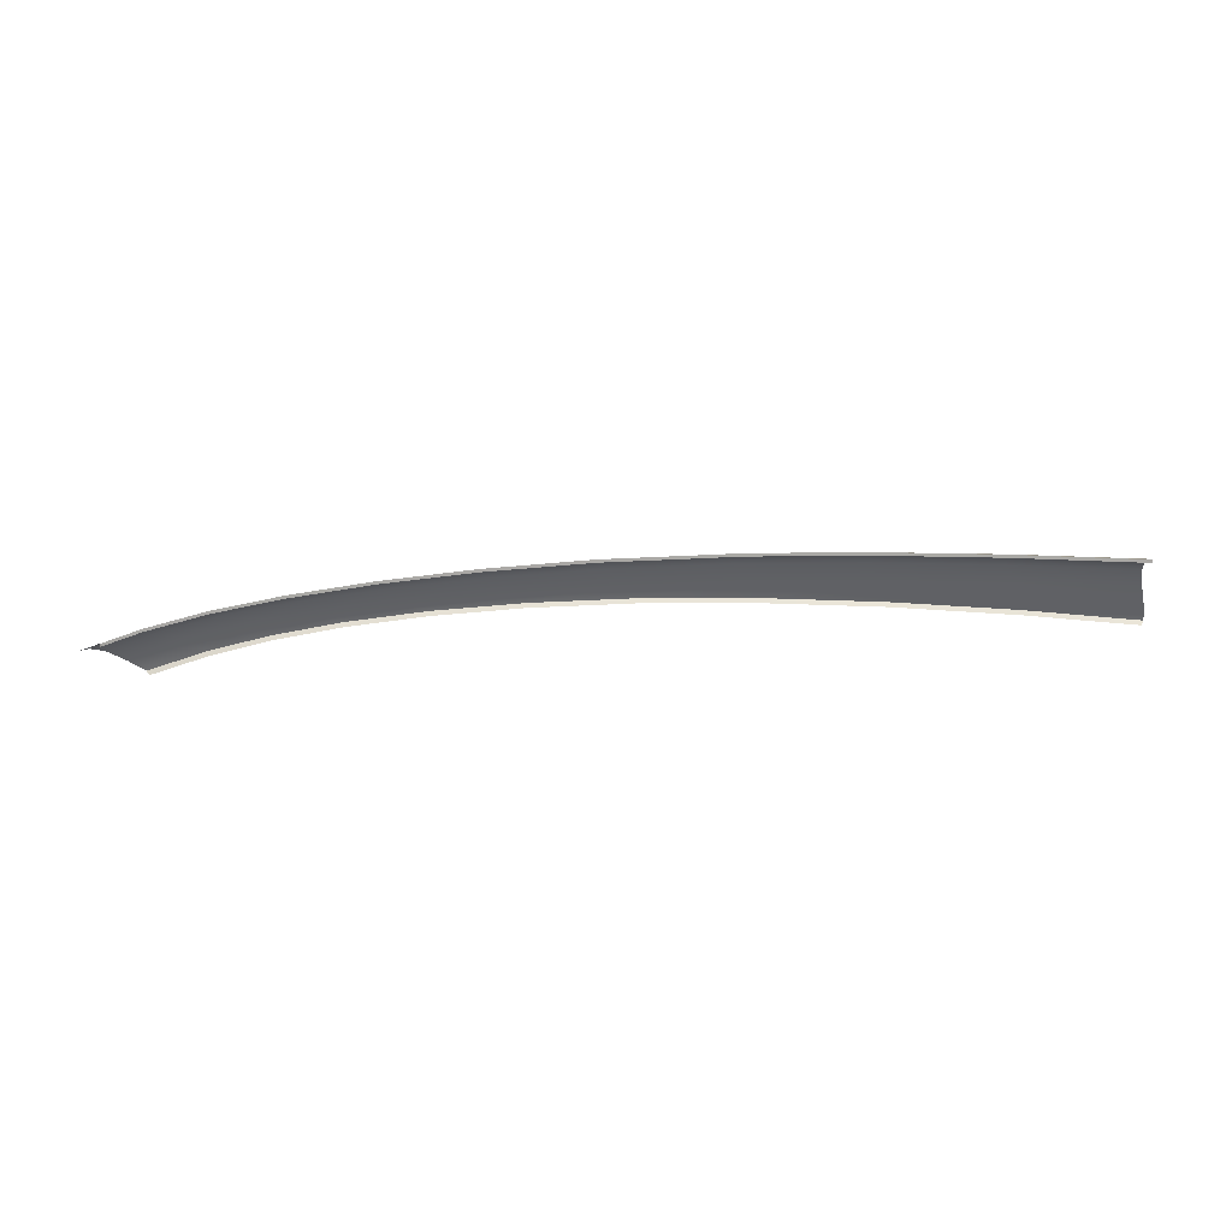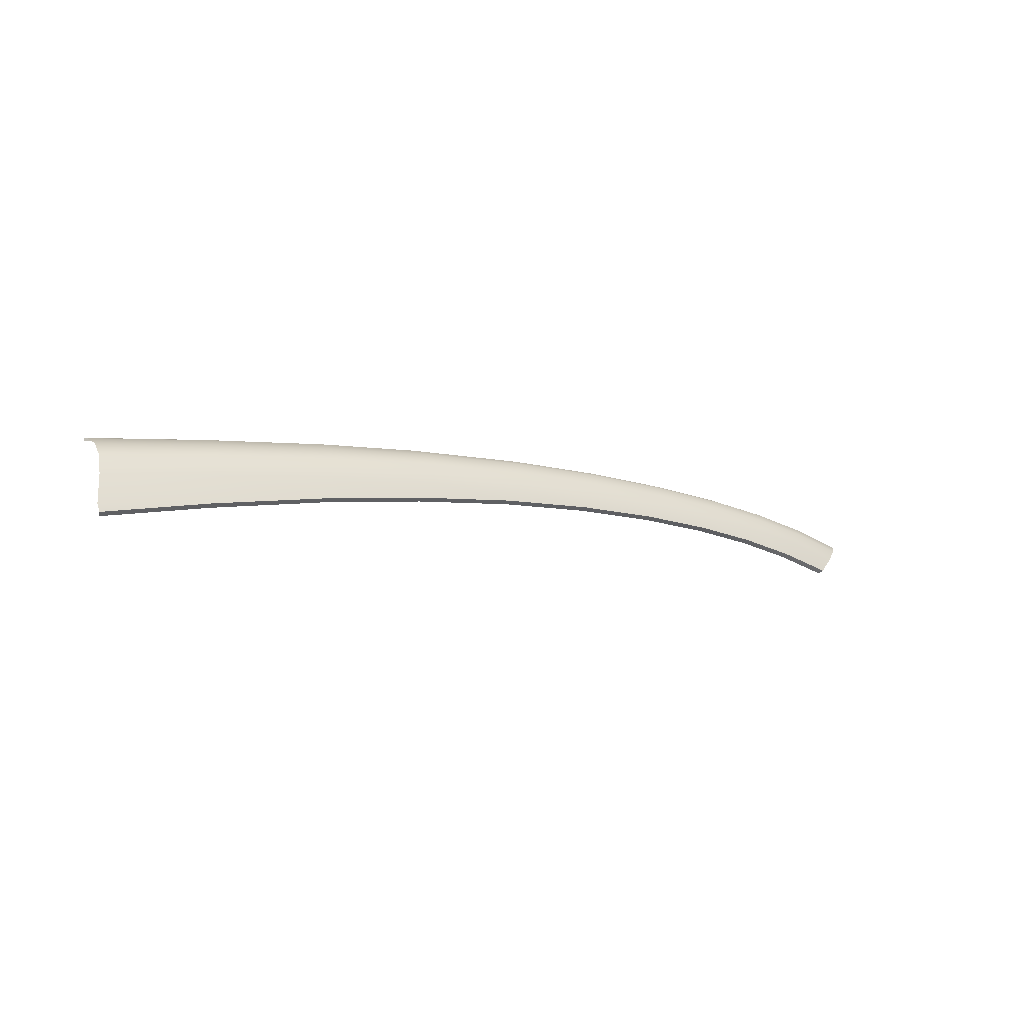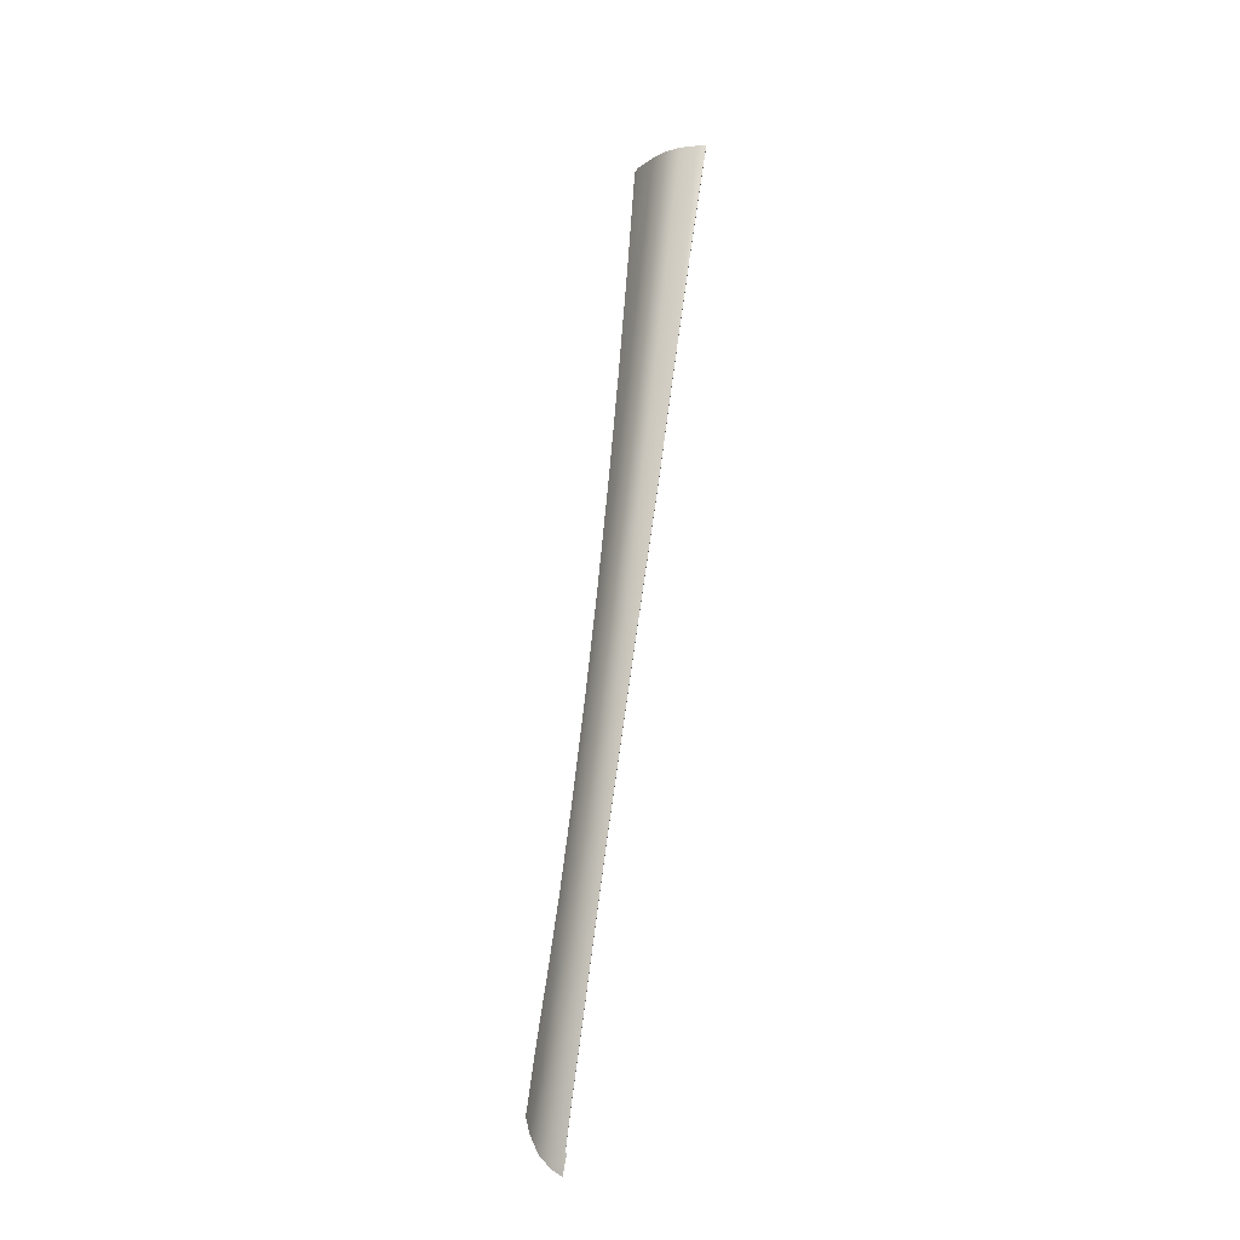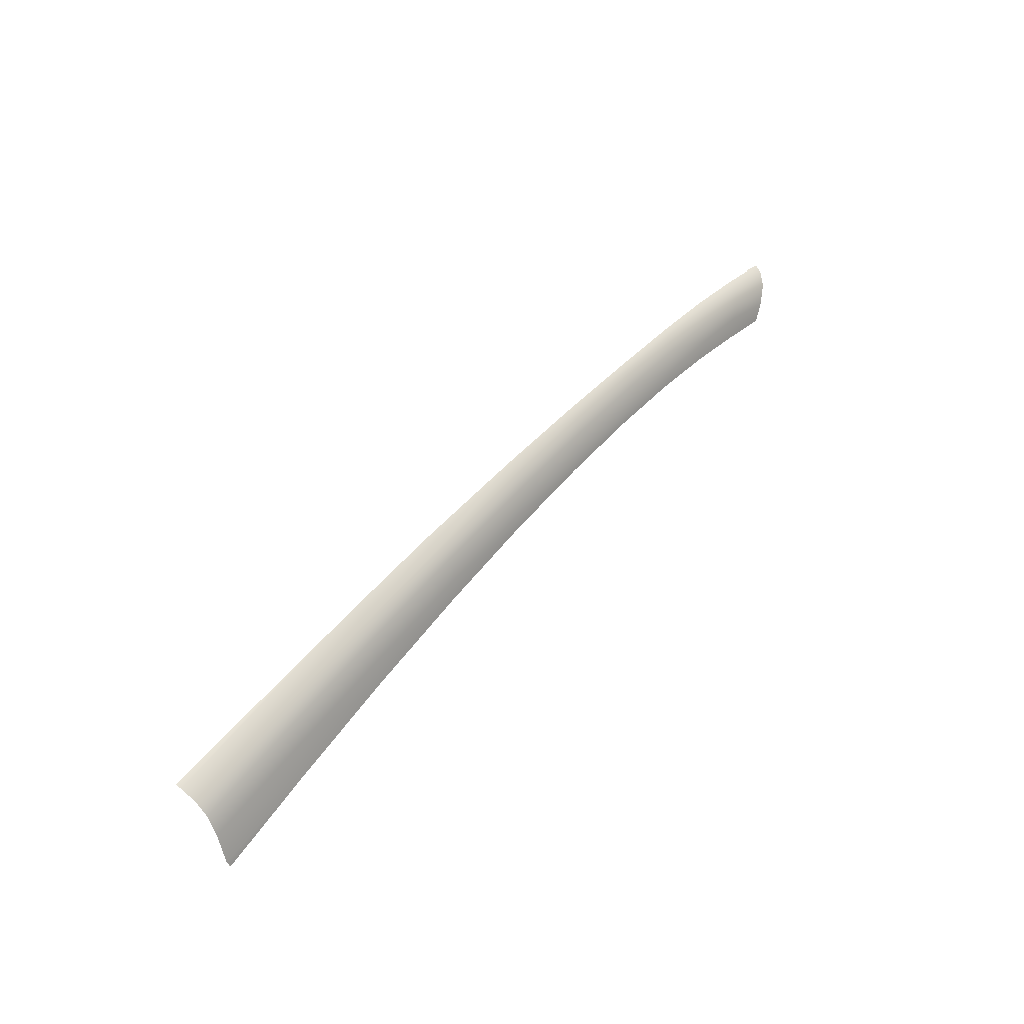
<metadata>
{"format":"obj","ext":"obj","renderer":"f3d","projection":"perspective","resolution":1024,"background":"white","views":[{"elev":14.4,"azim":178.3,"up":"+Y"},{"elev":-2.4,"azim":-37.0,"up":"+Y"},{"elev":67.4,"azim":94.0,"up":"+Y"},{"elev":56.4,"azim":-53.7,"up":"+Y"}]}
</metadata>
<code>
v  27.76 110.3 82.43
v  20.27 113.1 81.71
v  26.15 109.6 83.98
v  18.87 112.3 83.25
v  23.86 108.1 85.16
v  16.5 111 84.38
v  25.97 111.4 80.91
v  20.67 113.3 80.58
v  26.02 111.4 80.71
v  28.56 110.5 81.04
v  12.42 115.6 79.98
v  3.118 117.6 79.39
v  12.07 115.4 81.07
v  2.783 117.4 80.45
v  10.83 114.5 82.64
v  1.604 116.2 82.06
v  8.765 112.8 83.85
v  -0.3563 114.2 83.36
v  -9.329 117.9 81.42
v  -11.22 115.6 82.79
v  -8.182 119.2 79.79
v  -20.72 120.7 79.1
v  -21.83 119.4 80.75
v  -23.65 116.9 82.18
v  -20.32 121.1 77.81
v  -7.837 119.5 78.69
v  -51.7 123.3 75.6
v  -50.05 122.7 77.73
v  -34.25 122.4 76.83
v  -34.71 121.9 78.41
v  -35.77 120.5 80.08
v  -51 121.2 79.43
v  -37.47 117.9 81.55
v  -52.53 118.6 80.94
v  -3.078 113.1 83.84
v  -13.66 114.6 83.2
v  -25.84 115.7 82.64
v  -39.56 116.3 82.19
v  -54.52 116.3 81.89
v  -84.14 121.1 78.27
v  -100.4 120.5 77.78
v  -85.07 118.5 79.9
v  -101 118 79.46
v  -83.63 122.6 76.47
v  -100.2 122 75.91
v  -67.39 121.4 78.82
v  -68.65 118.7 80.39
v  -66.64 122.8 77.08
v  -83.37 123.3 74.09
v  -66.19 123.6 74.74
v  -83.34 123.4 73.67
v  -100.1 122.8 73.46
v  -100.1 122.9 72.54
v  -70.32 115.7 81.73
v  -86.9 114.6 81.72
v  -102.1 114.1 81.38
v  5.946 111.3 84.55
v  13.91 109.1 85.27
v  -102 113.1 81.81
v  21.6 106.5 85.9
g H812_18A5_R_1_DaS_H812_18A5_R
f 1 2 3
f 3 2 4
f 3 4 5
f 5 4 6
f 1 7 2
f 7 8 2
f 9 7 10
f 10 7 1
f 11 12 13
f 13 12 14
f 8 11 2
f 2 11 13
f 15 16 17
f 17 16 18
f 4 15 6
f 15 17 6
f 2 13 4
f 15 4 13
f 13 14 15
f 15 14 16
f 16 19 18
f 19 20 18
f 14 21 16
f 19 16 21
f 21 22 19
f 19 22 23
f 19 23 20
f 20 23 24
f 22 21 25
f 21 26 25
f 21 14 26
f 14 12 26
f 27 28 29
f 30 29 28
f 30 22 29
f 22 25 29
f 31 32 33
f 33 32 34
f 23 31 24
f 31 33 24
f 22 30 23
f 31 23 30
f 30 28 31
f 31 28 32
f 18 20 35
f 35 20 36
f 20 24 36
f 36 24 37
f 33 34 38
f 38 34 39
f 24 33 37
f 37 33 38
f 40 41 42
f 41 43 42
f 44 45 40
f 41 40 45
f 32 46 34
f 46 47 34
f 28 48 32
f 46 32 48
f 48 44 46
f 46 44 40
f 46 40 47
f 47 40 42
f 49 50 51
f 50 49 48
f 48 49 44
f 28 27 48
f 48 27 50
f 49 52 44
f 52 45 44
f 53 52 51
f 51 52 49
f 34 47 39
f 39 47 54
f 42 43 55
f 56 55 43
f 35 57 18
f 57 17 18
f 57 58 17
f 17 58 6
f 47 42 54
f 54 42 55
f 59 55 56
f 58 60 6
f 5 6 60
v  13.58 108.7 84.75
v  13.91 109.1 85.27
v  5.946 111.3 84.55
v  5.676 110.8 84.04
v  -70.32 115.7 81.73
v  -86.9 114.6 81.72
v  -86.72 114 81.24
v  -70.26 115.2 81.23
v  -54.52 116.3 81.89
v  -54.5 115.8 81.39
v  -39.59 115.8 81.69
v  -39.56 116.3 82.19
v  -25.92 115.2 82.14
v  -25.84 115.7 82.64
v  -13.8 114.1 82.7
v  -13.66 114.6 83.2
v  -3.28 112.6 83.33
v  -3.078 113.1 83.84
v  21.21 106.1 85.38
v  21.6 106.5 85.9
v  -102 113.1 81.81
v  -101.9 112.6 81.31
v  -83.34 123.4 73.67
v  -83.34 123 73.67
v  -100.1 122.9 72.54
v  -100.1 122.5 72.54
v  -66.19 123.6 74.74
v  -66.19 123.2 74.74
v  -51.7 123.3 75.6
v  -51.7 122.9 75.6
v  -34.25 122.4 76.83
v  -34.25 122 76.83
v  -20.32 121.1 77.81
v  -20.32 120.7 77.81
v  -7.837 119.5 78.69
v  3.118 117.6 79.39
v  -7.837 119.1 78.69
v  3.118 117.2 79.39
v  12.42 115.6 79.98
v  12.42 115.2 79.98
v  20.67 113.3 80.58
v  20.67 112.9 80.58
v  25.97 111.4 80.91
v  25.97 111 80.91
v  26.02 111.4 80.71
v  26.02 111 80.71
g H812_18A5_R_1_DaS_H812_18A5_R_E
f 61 62 63
f 64 61 63
f 65 66 67
f 67 68 65
f 69 65 68
f 68 70 69
f 71 72 69
f 70 71 69
f 73 74 72
f 71 73 72
f 75 76 74
f 73 75 74
f 77 78 76
f 75 77 76
f 64 63 78
f 77 64 78
f 79 80 62
f 61 79 62
f 81 82 66
f 82 67 66
f 83 84 85
f 85 84 86
f 87 88 83
f 83 88 84
f 87 89 88
f 89 90 88
f 89 91 90
f 91 92 90
f 91 93 92
f 93 94 92
f 95 96 97
f 96 98 97
f 93 95 94
f 95 97 94
f 96 99 98
f 99 100 98
f 99 101 100
f 101 102 100
f 101 103 102
f 103 104 102
f 105 106 103
f 103 106 104

</code>
